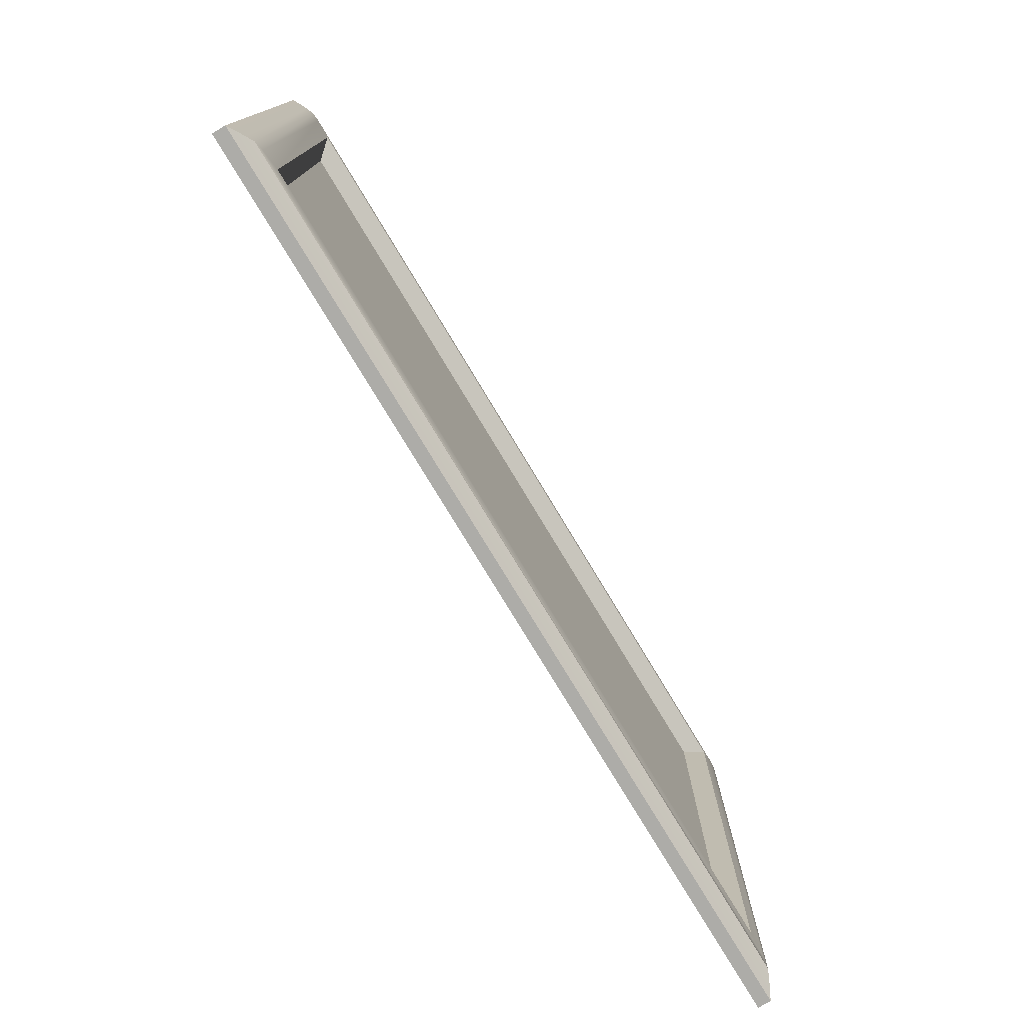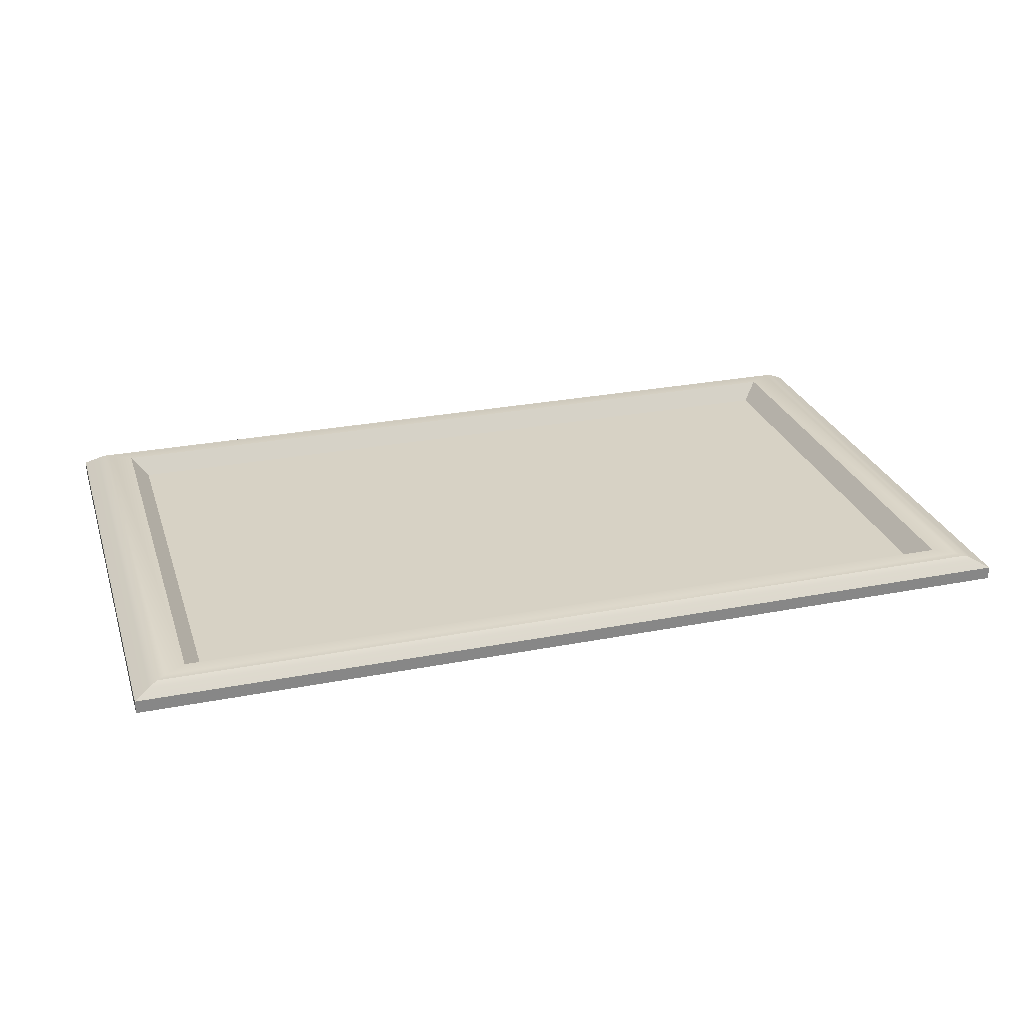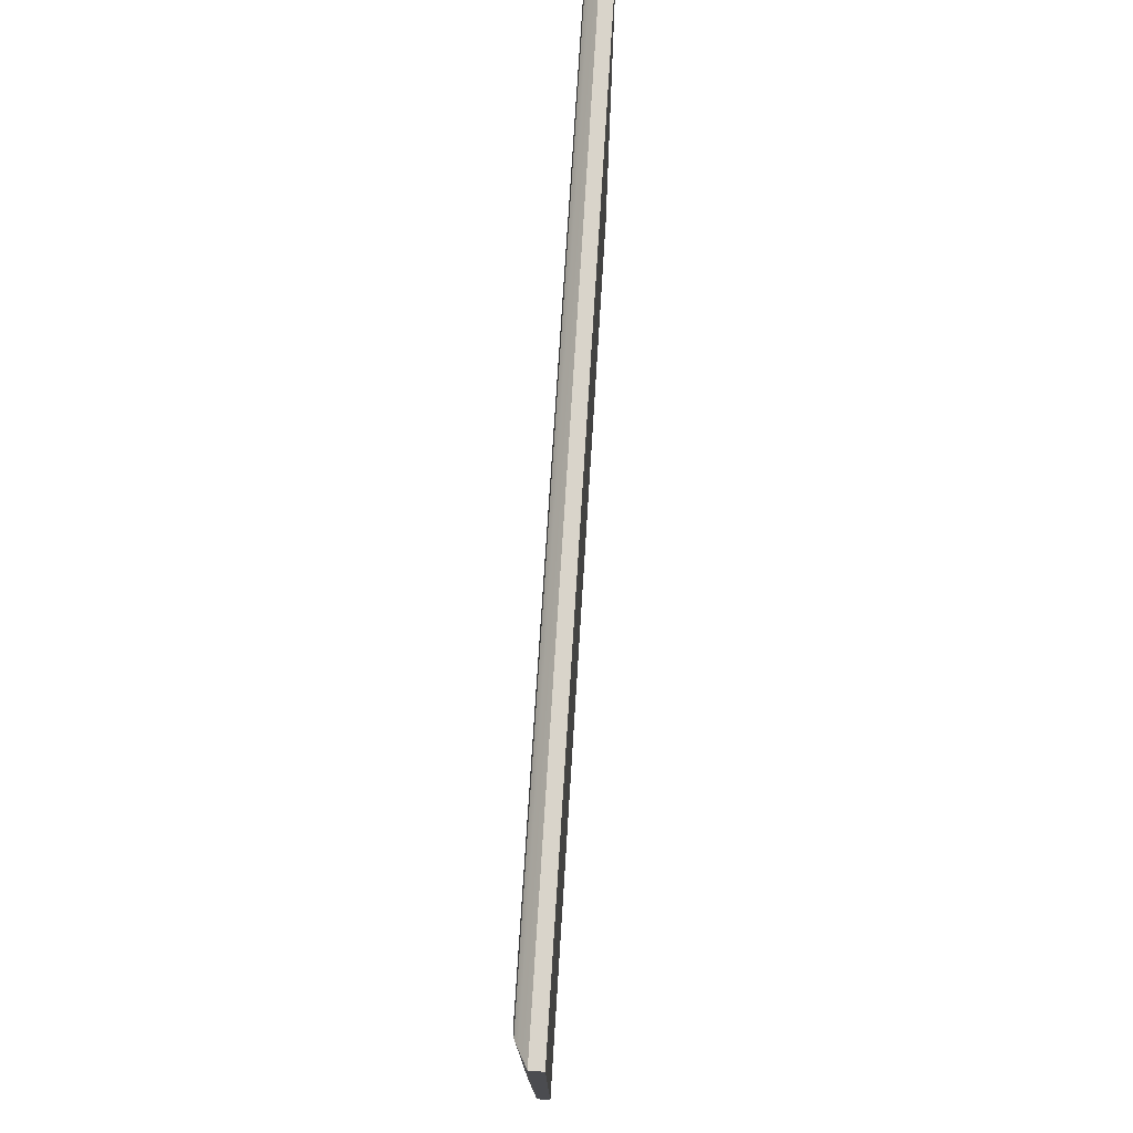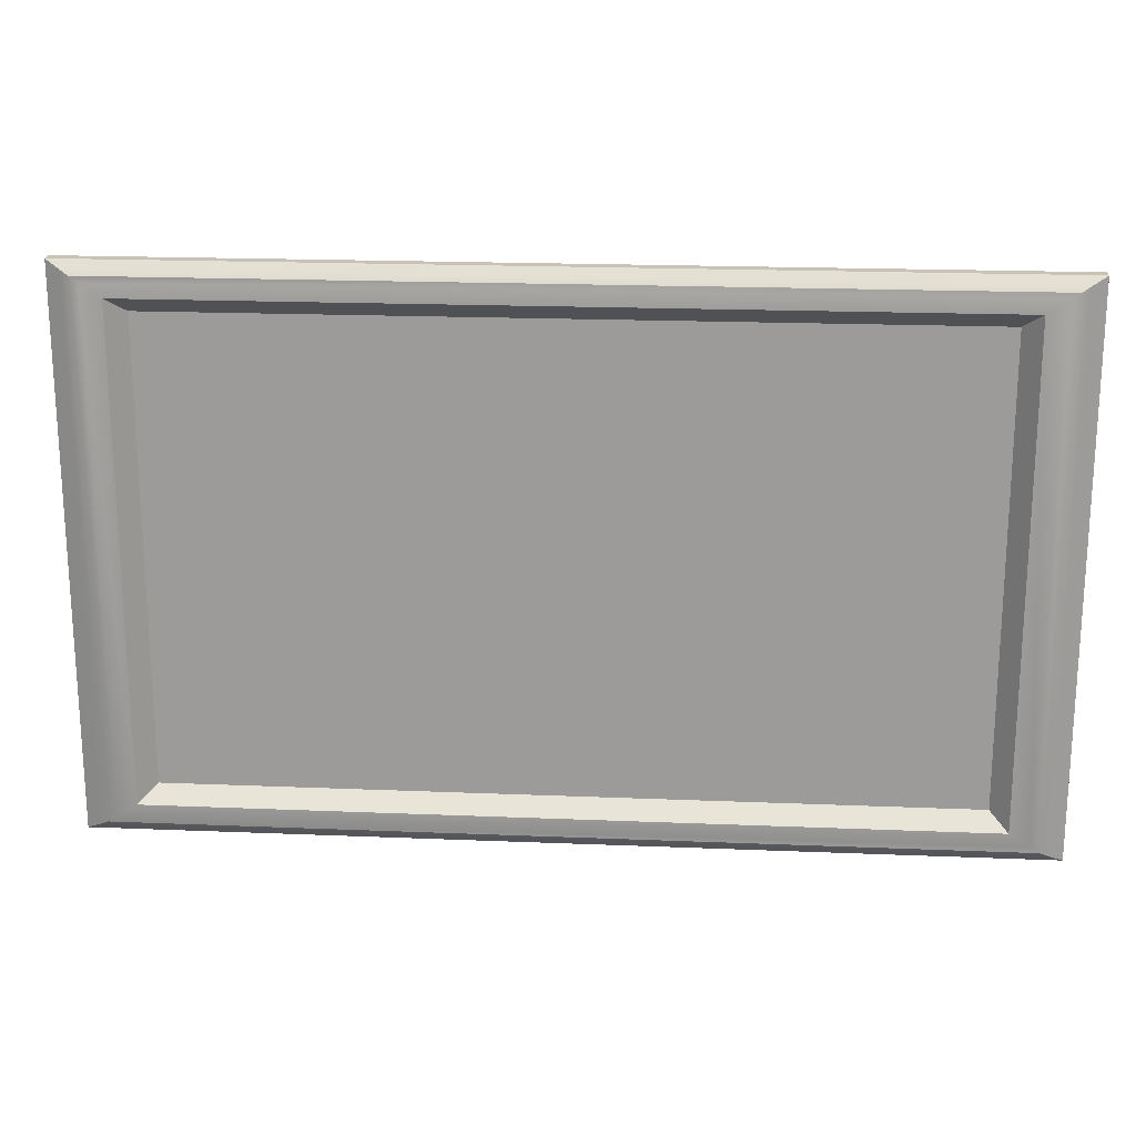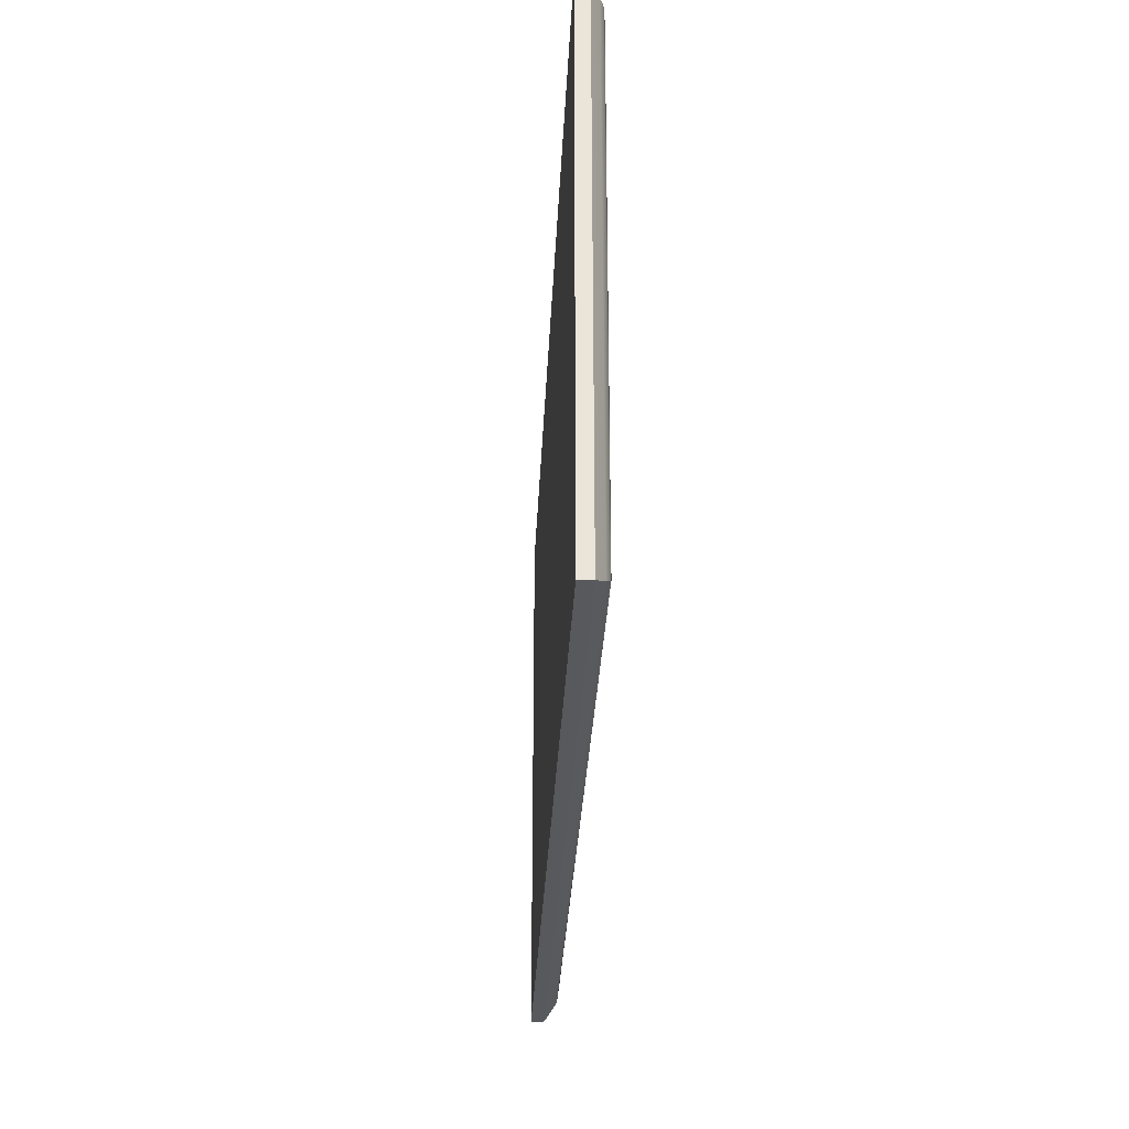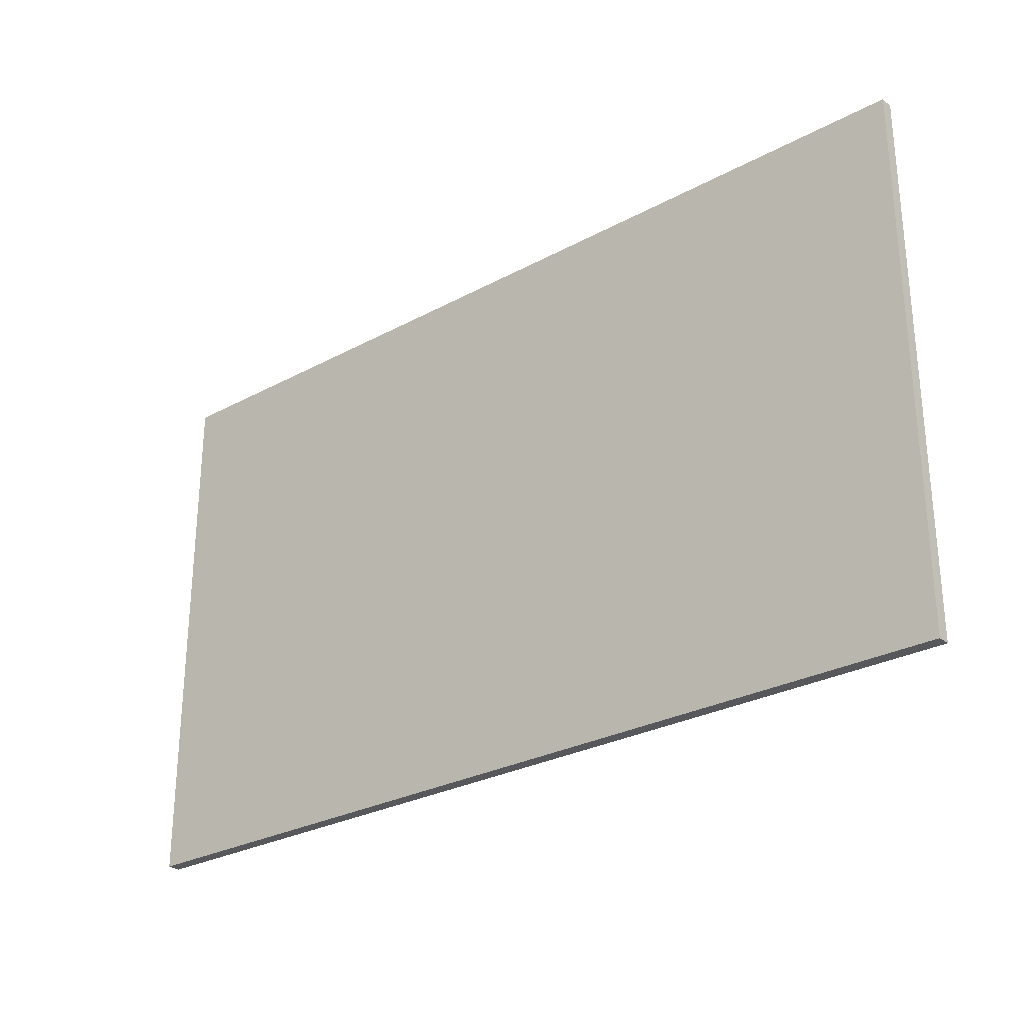
<metadata>
{"format":"obj","ext":"obj","renderer":"f3d","projection":"perspective","resolution":1024,"background":"white","views":[{"elev":-76.6,"azim":-59.0,"up":"+Y"},{"elev":27.3,"azim":163.3,"up":"+Z"},{"elev":74.8,"azim":93.6,"up":"+Y"},{"elev":19.5,"azim":4.4,"up":"+Y"},{"elev":-29.8,"azim":-92.6,"up":"+Y"},{"elev":-27.8,"azim":-140.4,"up":"+Y"}]}
</metadata>
<code>
o Cube_Cube.004
v -2.017 -0.7093 0.02871
v -2.017 1.705 0.02871
v -2.017 1.705 -0.02871
v -2.017 -0.7093 -0.02871
v 2.017 1.705 -0.02871
v 2.017 -0.7093 -0.02871
v 2.017 1.705 0.02871
v 2.017 -0.7093 0.02871
v 1.785 1.565 0.08794
v -1.785 1.565 0.08794
v -1.71 1.499 0.008639
v 1.71 1.499 0.008639
v -1.95 -0.674 0.06476
v -1.95 1.67 0.06476
v 1.95 1.67 0.06476
v 1.95 -0.674 0.06476
v -1.914 -0.6542 0.0816
v -1.914 1.65 0.0816
v 1.914 1.65 0.0816
v 1.914 -0.6542 0.0816
v -1.874 -0.6267 0.08655
v -1.874 1.623 0.08655
v 1.874 1.623 0.08655
v 1.874 -0.6267 0.08655
v -1.785 -0.5694 0.08794
v 1.785 -0.5694 0.08794
v 1.71 -0.5033 0.008639
v -1.71 -0.5033 0.008639
f 1 2 3 4
f 4 3 5 6
f 6 5 7 8
f 9 10 11 12
f 4 6 8 1
f 5 3 2 7
f 13 14 2 1
f 15 16 8 7
f 16 13 1 8
f 14 15 7 2
f 17 18 14 13
f 19 20 16 15
f 20 17 13 16
f 18 19 15 14
f 21 22 18 17
f 23 24 20 19
f 24 21 17 20
f 22 23 19 18
f 25 10 22 21
f 9 26 24 23
f 26 25 21 24
f 10 9 23 22
f 27 12 11 28
f 26 9 12 27
f 25 26 27 28
f 10 25 28 11

</code>
